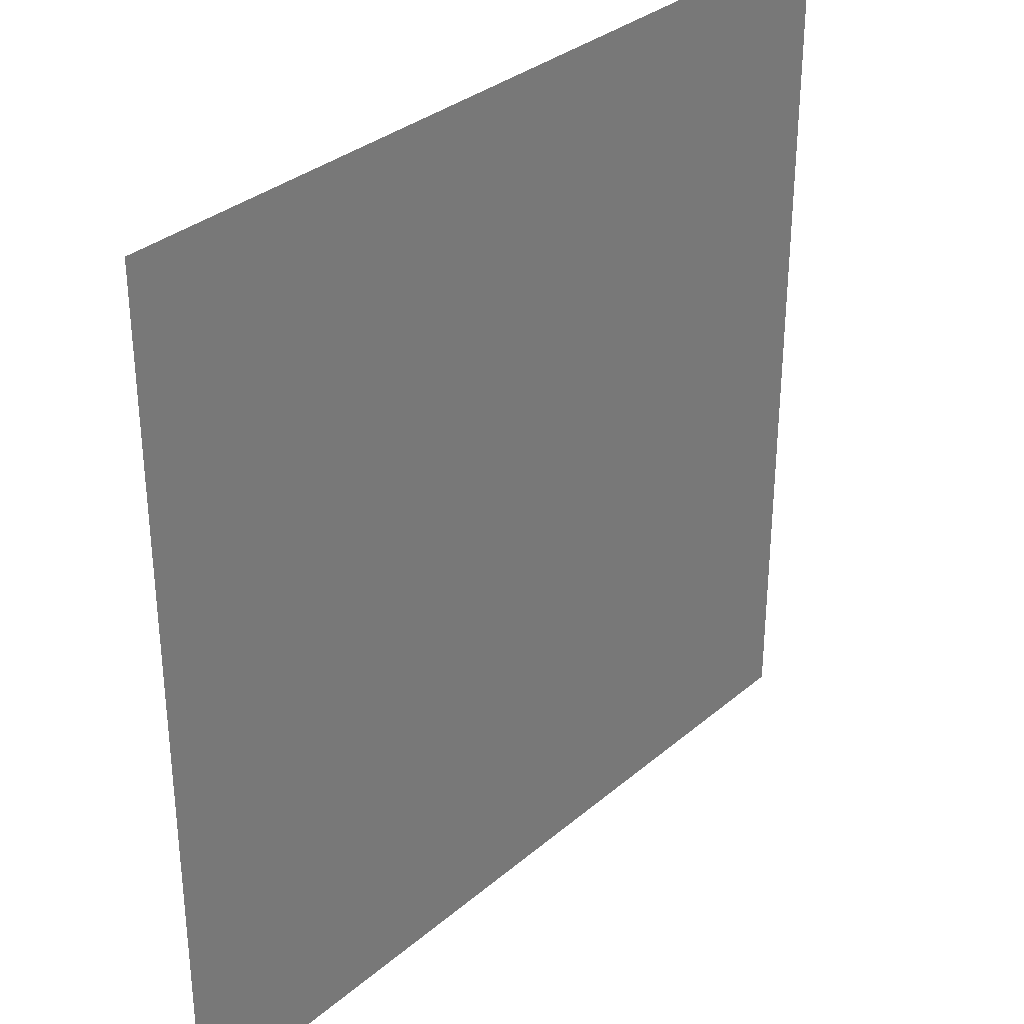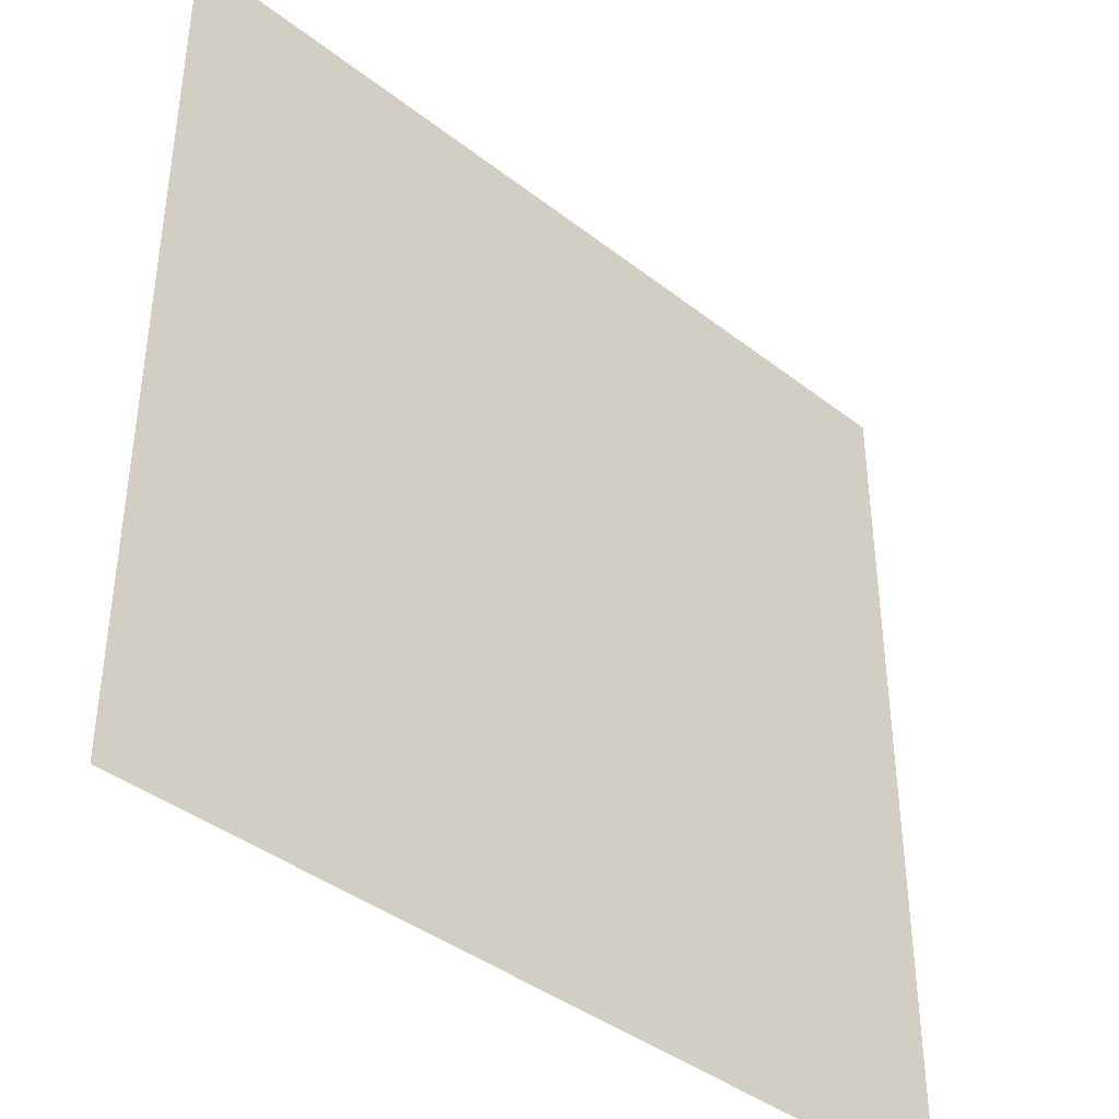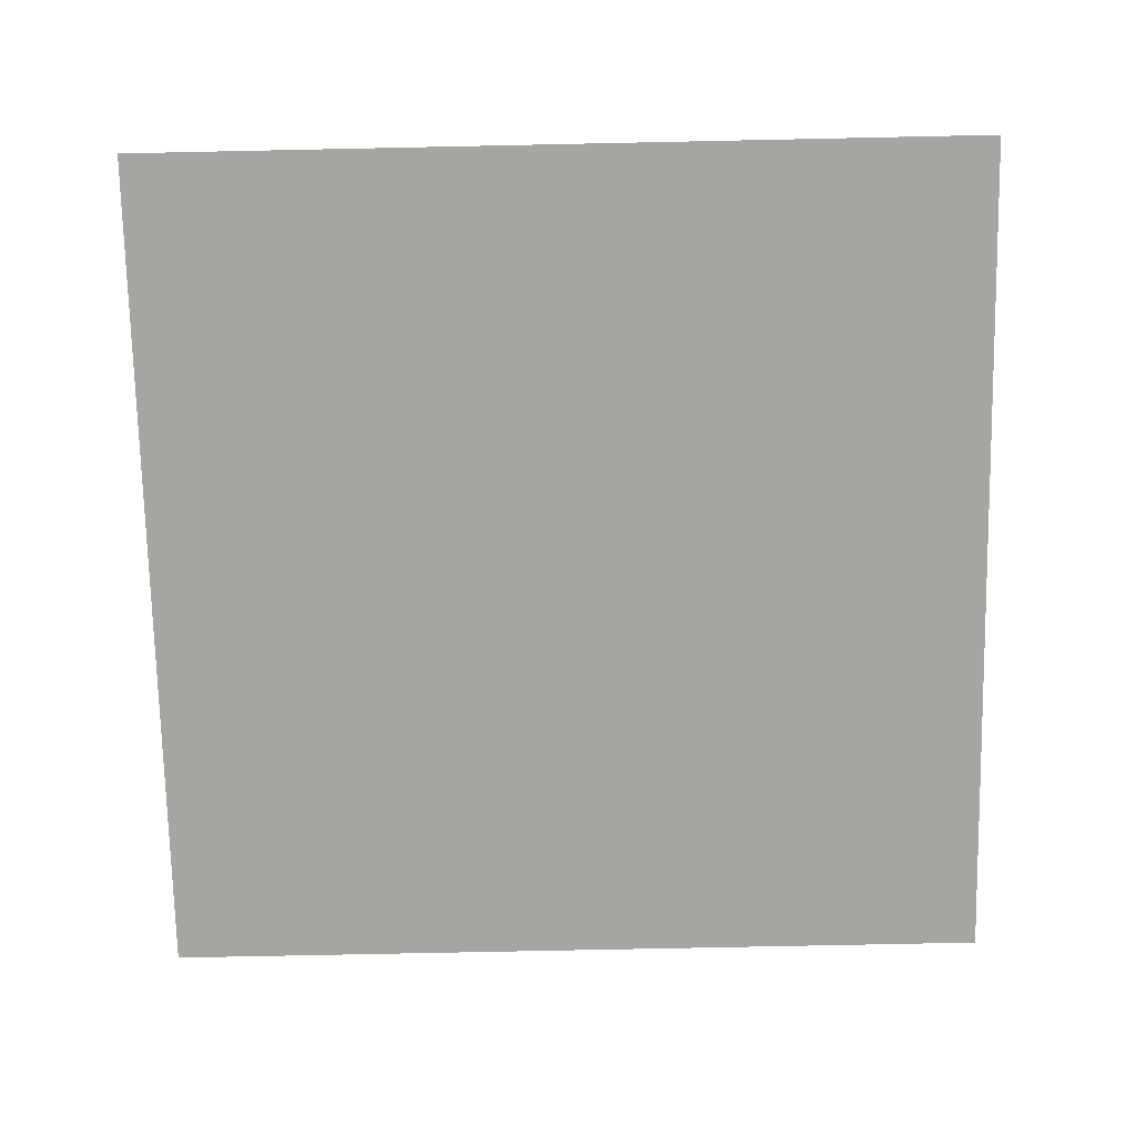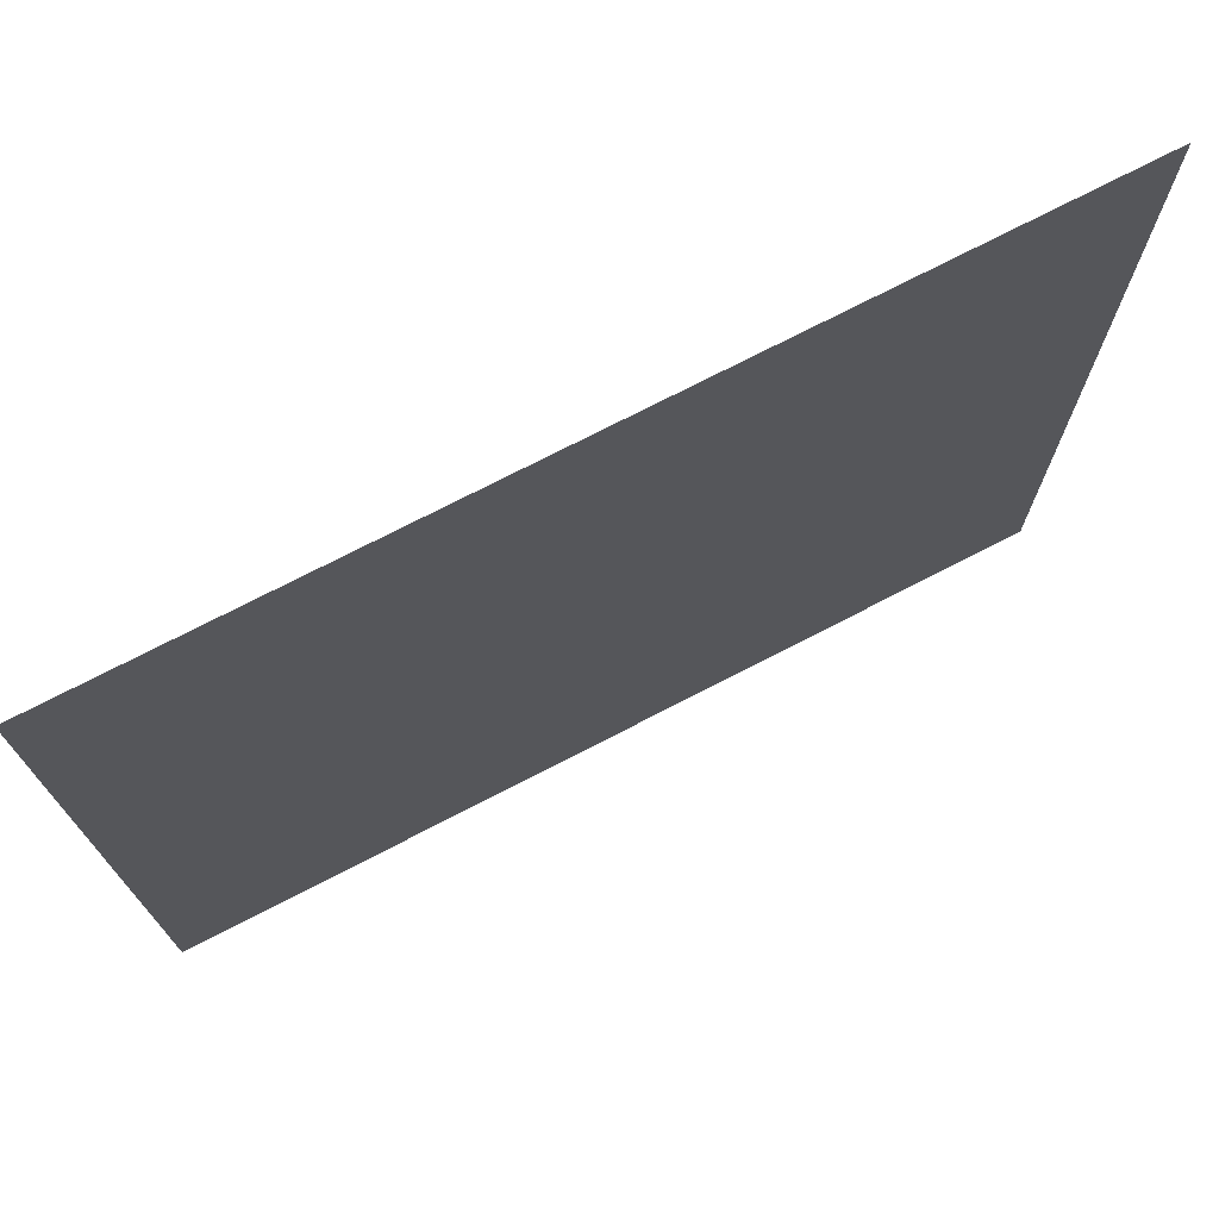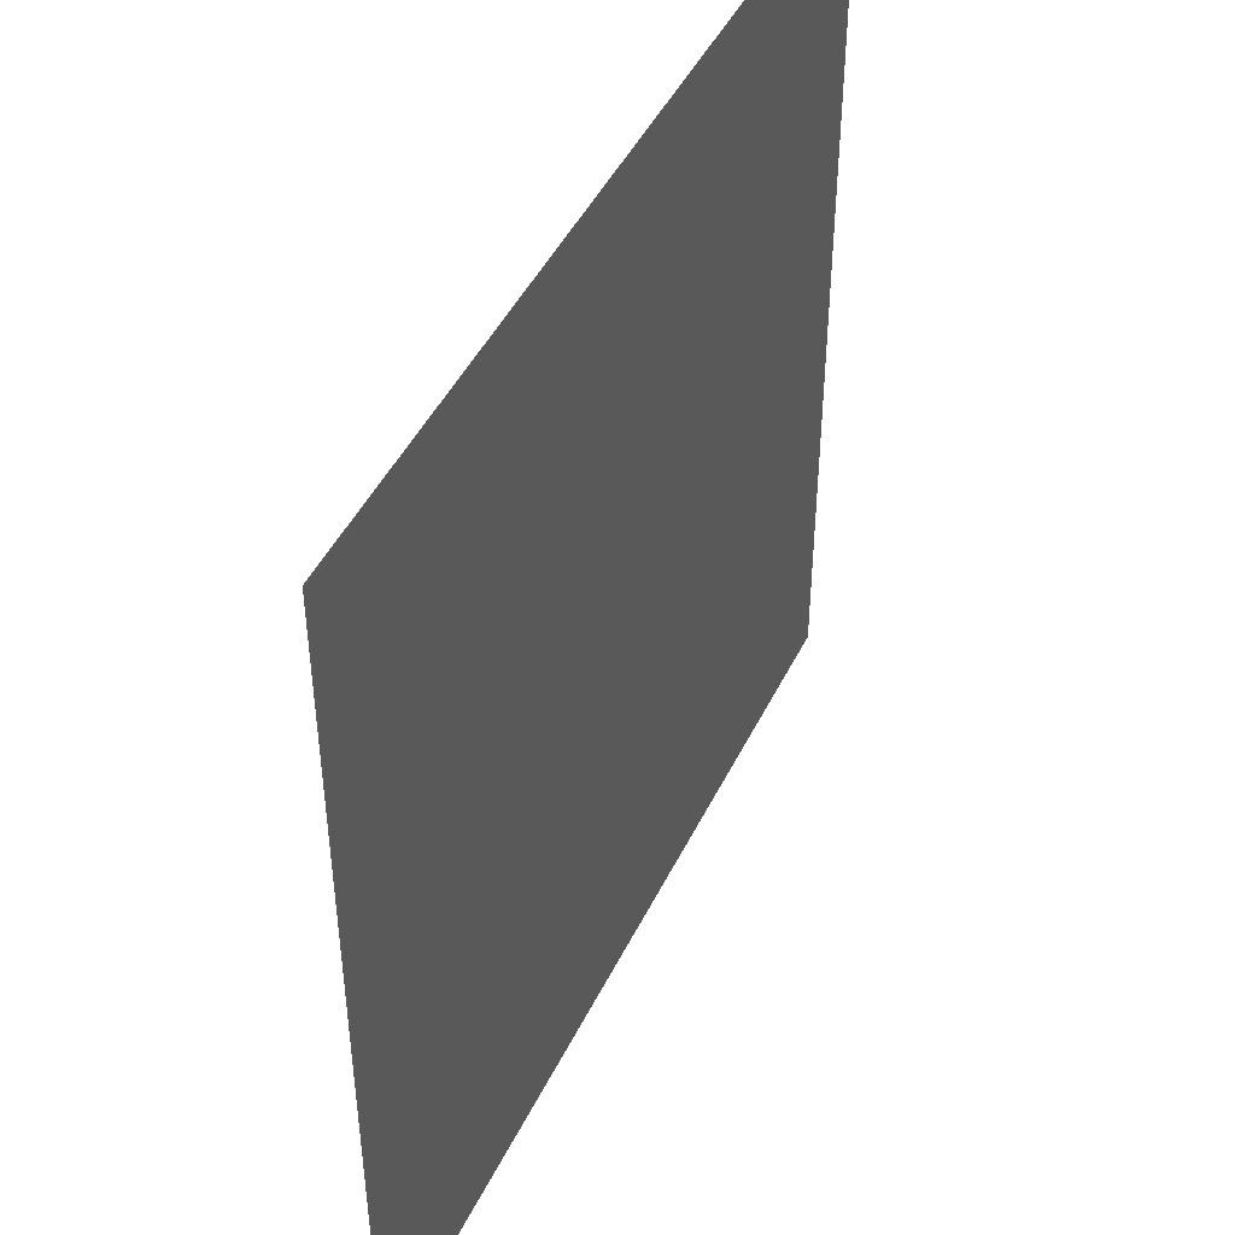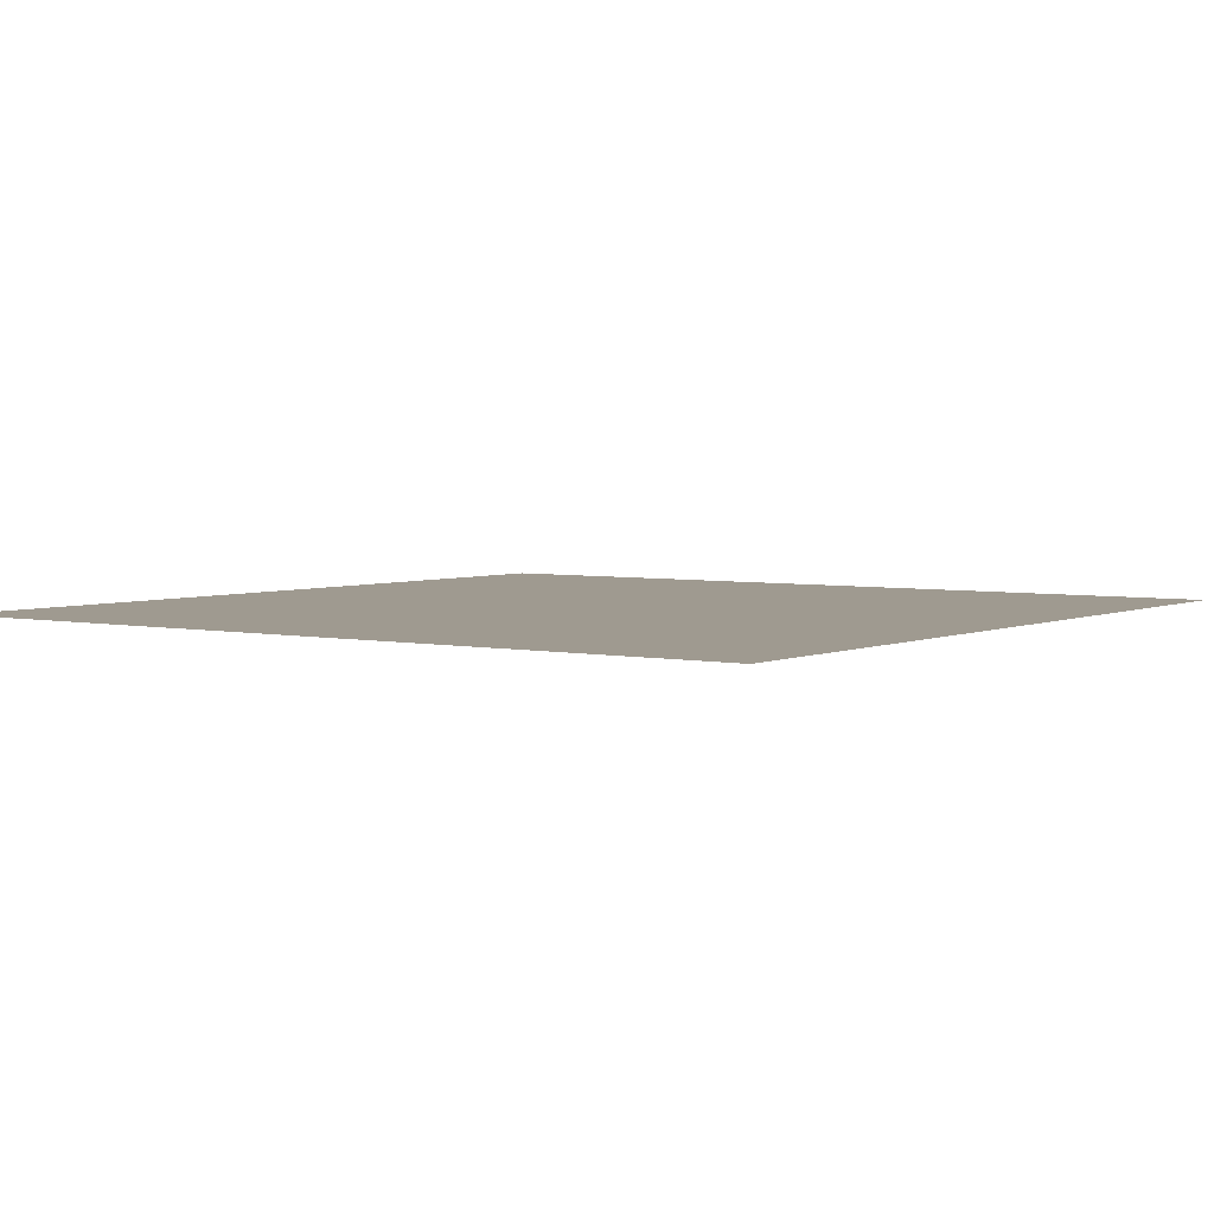
<metadata>
{"format":"obj","ext":"obj","renderer":"f3d","projection":"perspective","resolution":1024,"background":"white","views":[{"elev":32.8,"azim":130.7,"up":"+Y"},{"elev":-40.4,"azim":136.4,"up":"+Y"},{"elev":-73.6,"azim":-178.8,"up":"+Z"},{"elev":74.2,"azim":-27.3,"up":"+Y"},{"elev":46.0,"azim":115.0,"up":"+Y"},{"elev":3.9,"azim":35.3,"up":"+Z"}]}
</metadata>
<code>
o kit_40x40m_floor003.013
v -30 -75 0
v -30 -70 0
v -25 -70 0
v -25 -75 0
v -20 -70 0
v -20 -75 0
v -15 -70 0
v -15 -75 0
v -10 -70 0
v -10 -75 0
v -30 -80 0
v -25 -80 0
v -20 -80 0
v -15 -80 0
v -10 -80 0
v -30 -85 0
v -25 -85 0
v -20 -85 0
v -15 -85 0
v -10 -85 0
v -30 -90 0
v -25 -90 0
v -20 -90 0
v -15 -90 0
v -10 -90 0
v -30 -55 0
v -30 -50 0
v -25 -50 0
v -25 -55 0
v -20 -50 0
v -20 -55 0
v -15 -50 0
v -15 -55 0
v -10 -50 0
v -10 -55 0
v -30 -60 0
v -25 -60 0
v -20 -60 0
v -15 -60 0
v -10 -60 0
v -30 -65 0
v -25 -65 0
v -20 -65 0
v -15 -65 0
v -10 -65 0
v -5 -50 0
v -5 -55 0
v 0 -50 0
v 0 -55 0
v 5 -50 0
v 5 -55 0
v 10 -50 0
v 10 -55 0
v -5 -60 0
v 0 -60 0
v 5 -60 0
v 10 -60 0
v -5 -65 0
v 0 -65 0
v 5 -65 0
v 10 -65 0
v -5 -70 0
v 0 -70 0
v 5 -70 0
v 10 -70 0
v -5 -75 0
v 0 -75 0
v 5 -75 0
v 10 -75 0
v -5 -80 0
v 0 -80 0
v 5 -80 0
v 10 -80 0
v -5 -85 0
v 0 -85 0
v 5 -85 0
v 10 -85 0
v -5 -90 0
v 0 -90 0
v 5 -90 0
v 10 -90 0
f 2 4 1
f 3 6 4
f 5 8 6
f 7 10 8
f 1 12 11
f 4 13 12
f 6 14 13
f 8 15 14
f 11 17 16
f 12 18 17
f 13 19 18
f 14 20 19
f 16 22 21
f 17 23 22
f 18 24 23
f 19 25 24
f 27 29 26
f 28 31 29
f 30 33 31
f 32 35 33
f 26 37 36
f 29 38 37
f 31 39 38
f 33 40 39
f 36 42 41
f 37 43 42
f 38 44 43
f 39 45 44
f 41 3 2
f 42 5 3
f 43 7 5
f 44 9 7
f 34 47 35
f 46 49 47
f 48 51 49
f 50 53 51
f 35 54 40
f 47 55 54
f 49 56 55
f 51 57 56
f 40 58 45
f 54 59 58
f 55 60 59
f 56 61 60
f 45 62 9
f 58 63 62
f 59 64 63
f 60 65 64
f 9 66 10
f 62 67 66
f 63 68 67
f 64 69 68
f 10 70 15
f 66 71 70
f 67 72 71
f 68 73 72
f 15 74 20
f 70 75 74
f 71 76 75
f 72 77 76
f 20 78 25
f 74 79 78
f 75 80 79
f 76 81 80
f 2 3 4
f 3 5 6
f 5 7 8
f 7 9 10
f 1 4 12
f 4 6 13
f 6 8 14
f 8 10 15
f 11 12 17
f 12 13 18
f 13 14 19
f 14 15 20
f 16 17 22
f 17 18 23
f 18 19 24
f 19 20 25
f 27 28 29
f 28 30 31
f 30 32 33
f 32 34 35
f 26 29 37
f 29 31 38
f 31 33 39
f 33 35 40
f 36 37 42
f 37 38 43
f 38 39 44
f 39 40 45
f 41 42 3
f 42 43 5
f 43 44 7
f 44 45 9
f 34 46 47
f 46 48 49
f 48 50 51
f 50 52 53
f 35 47 54
f 47 49 55
f 49 51 56
f 51 53 57
f 40 54 58
f 54 55 59
f 55 56 60
f 56 57 61
f 45 58 62
f 58 59 63
f 59 60 64
f 60 61 65
f 9 62 66
f 62 63 67
f 63 64 68
f 64 65 69
f 10 66 70
f 66 67 71
f 67 68 72
f 68 69 73
f 15 70 74
f 70 71 75
f 71 72 76
f 72 73 77
f 20 74 78
f 74 75 79
f 75 76 80
f 76 77 81

</code>
